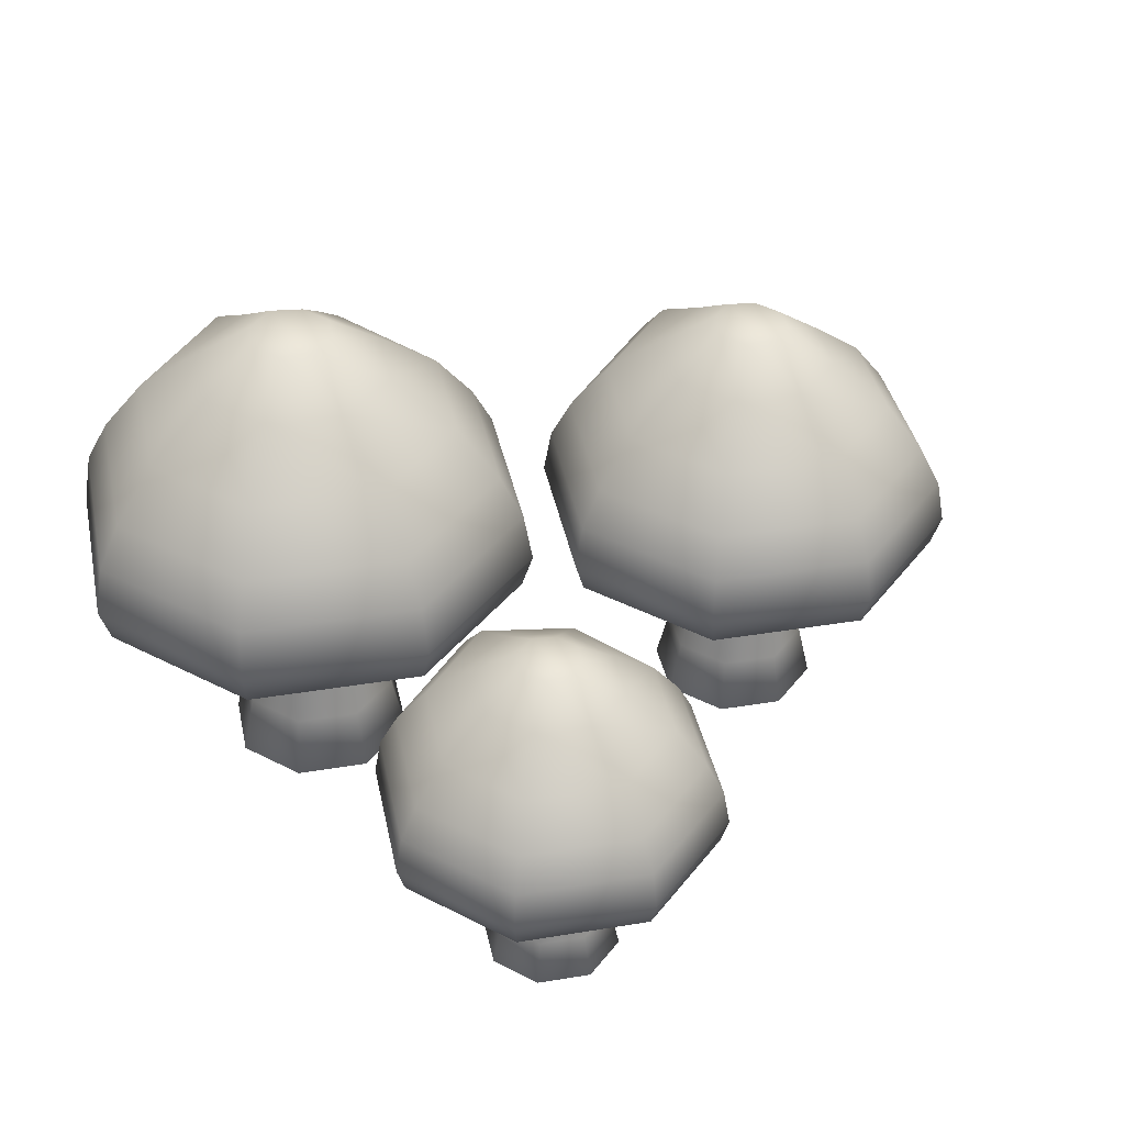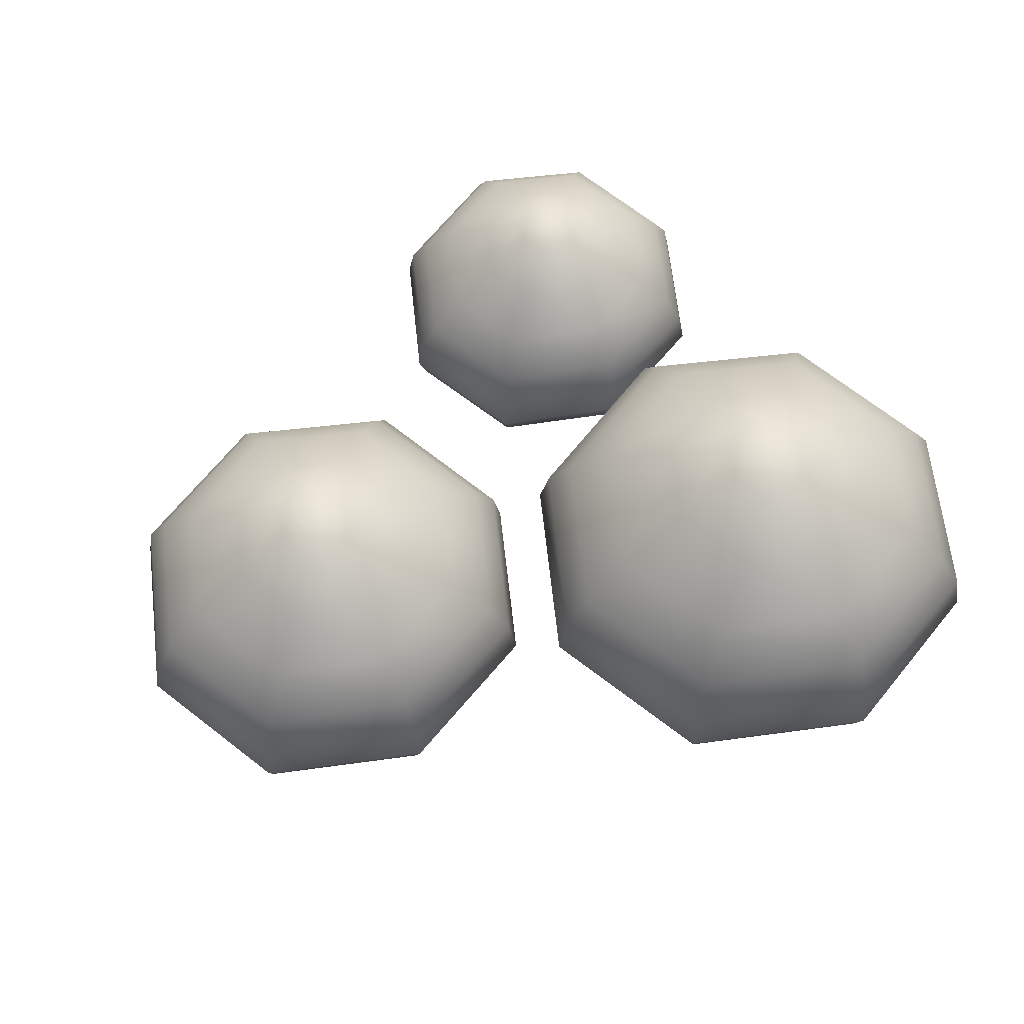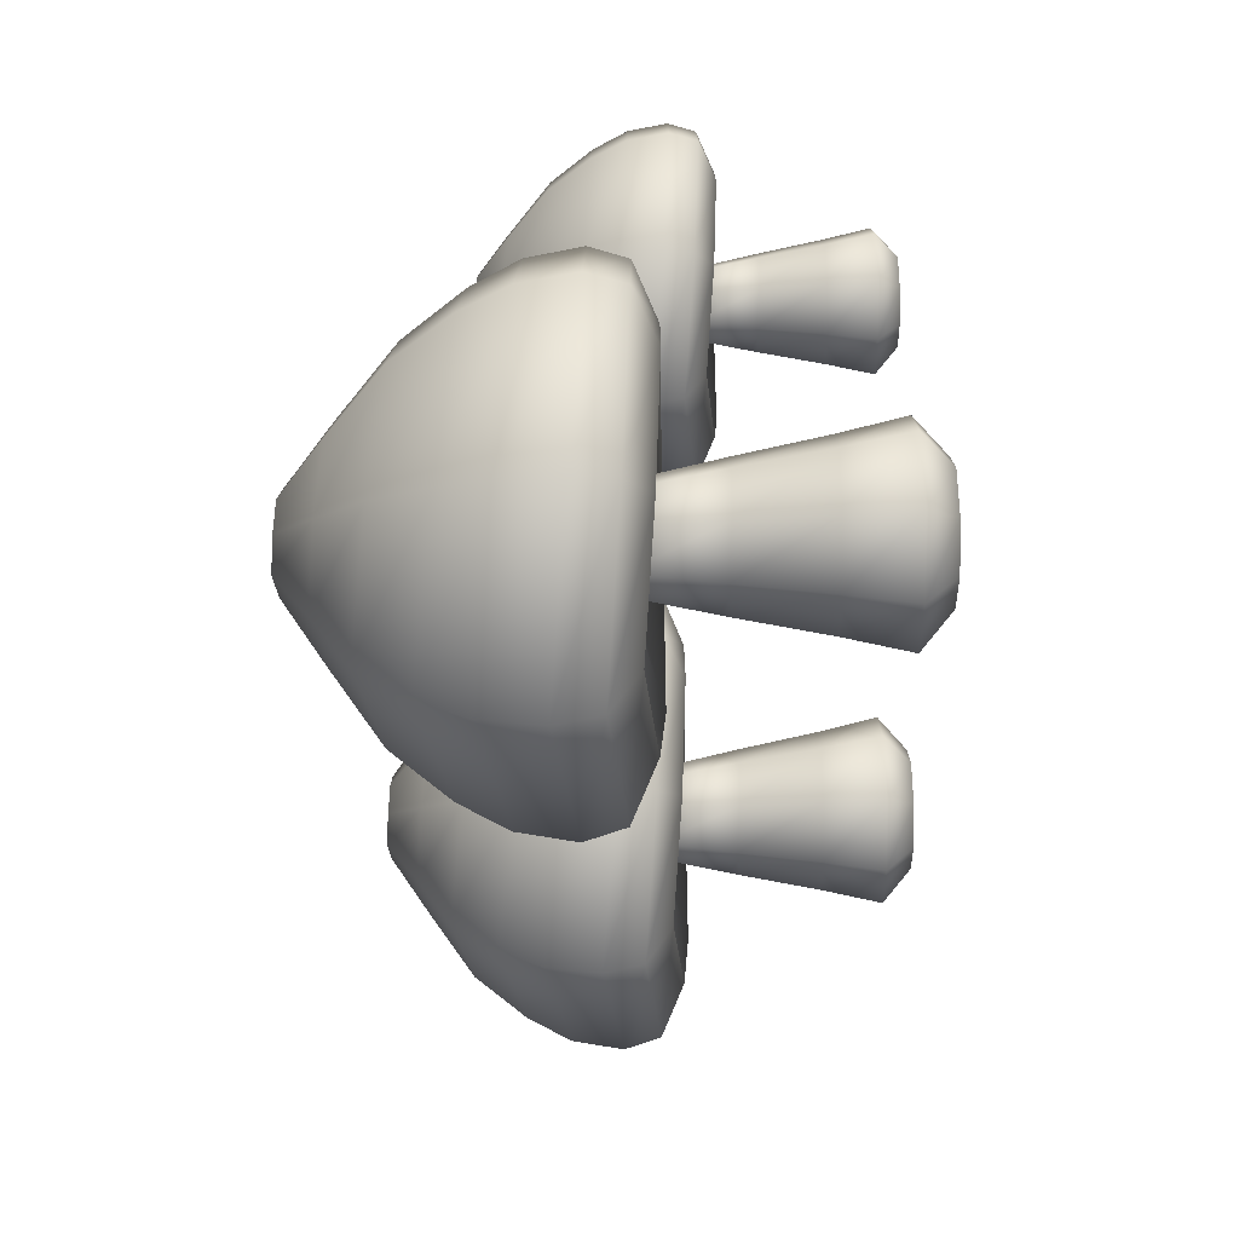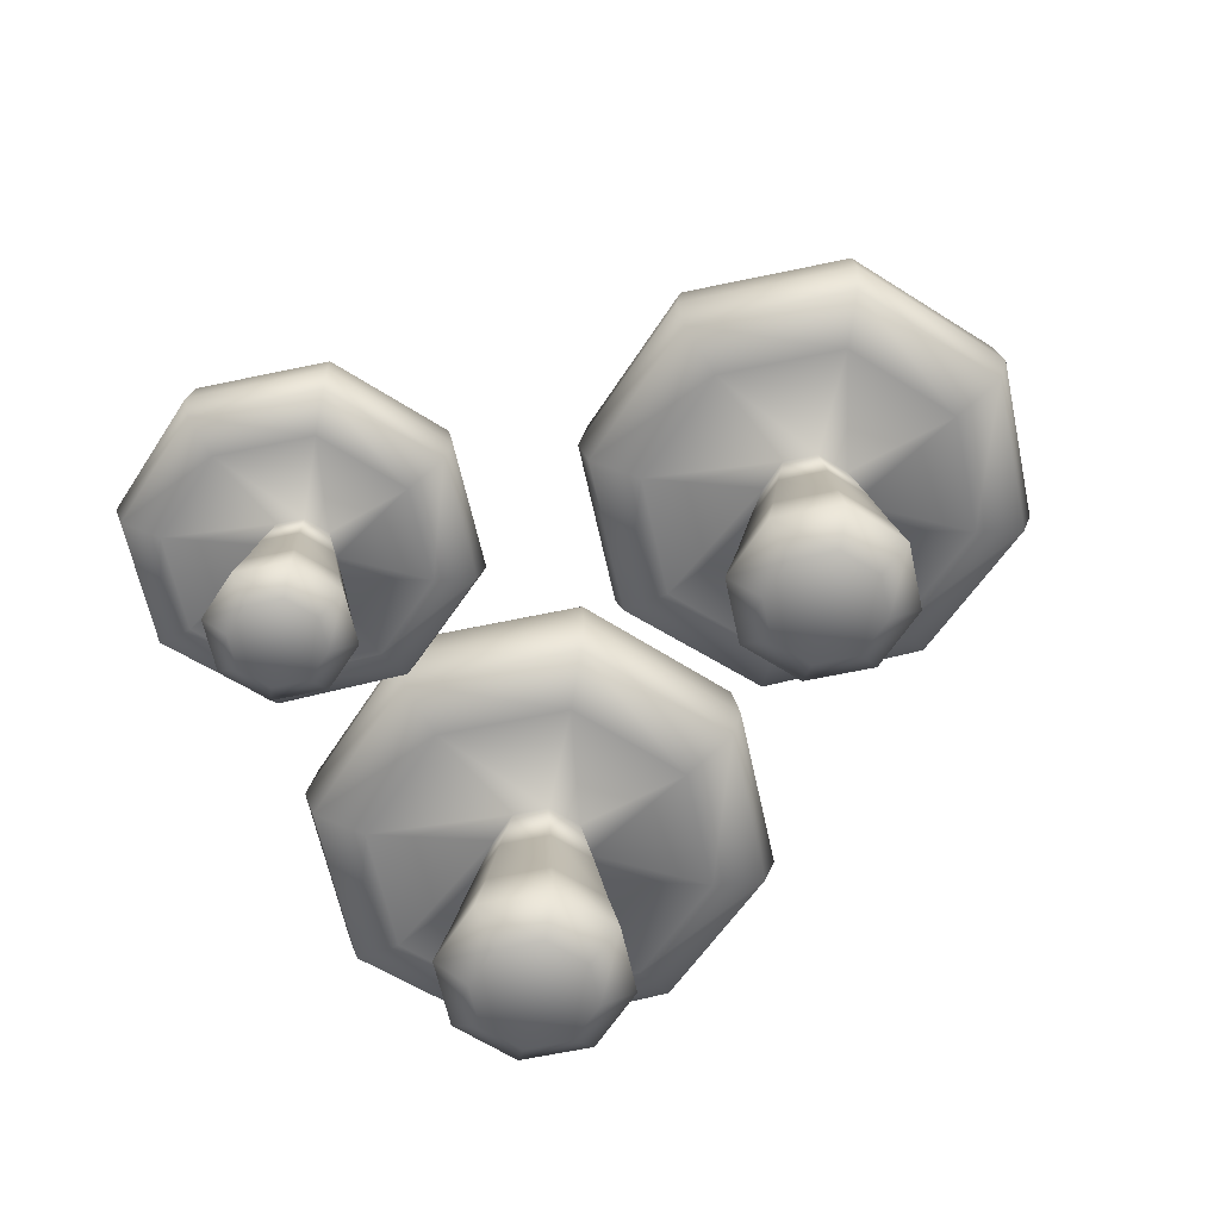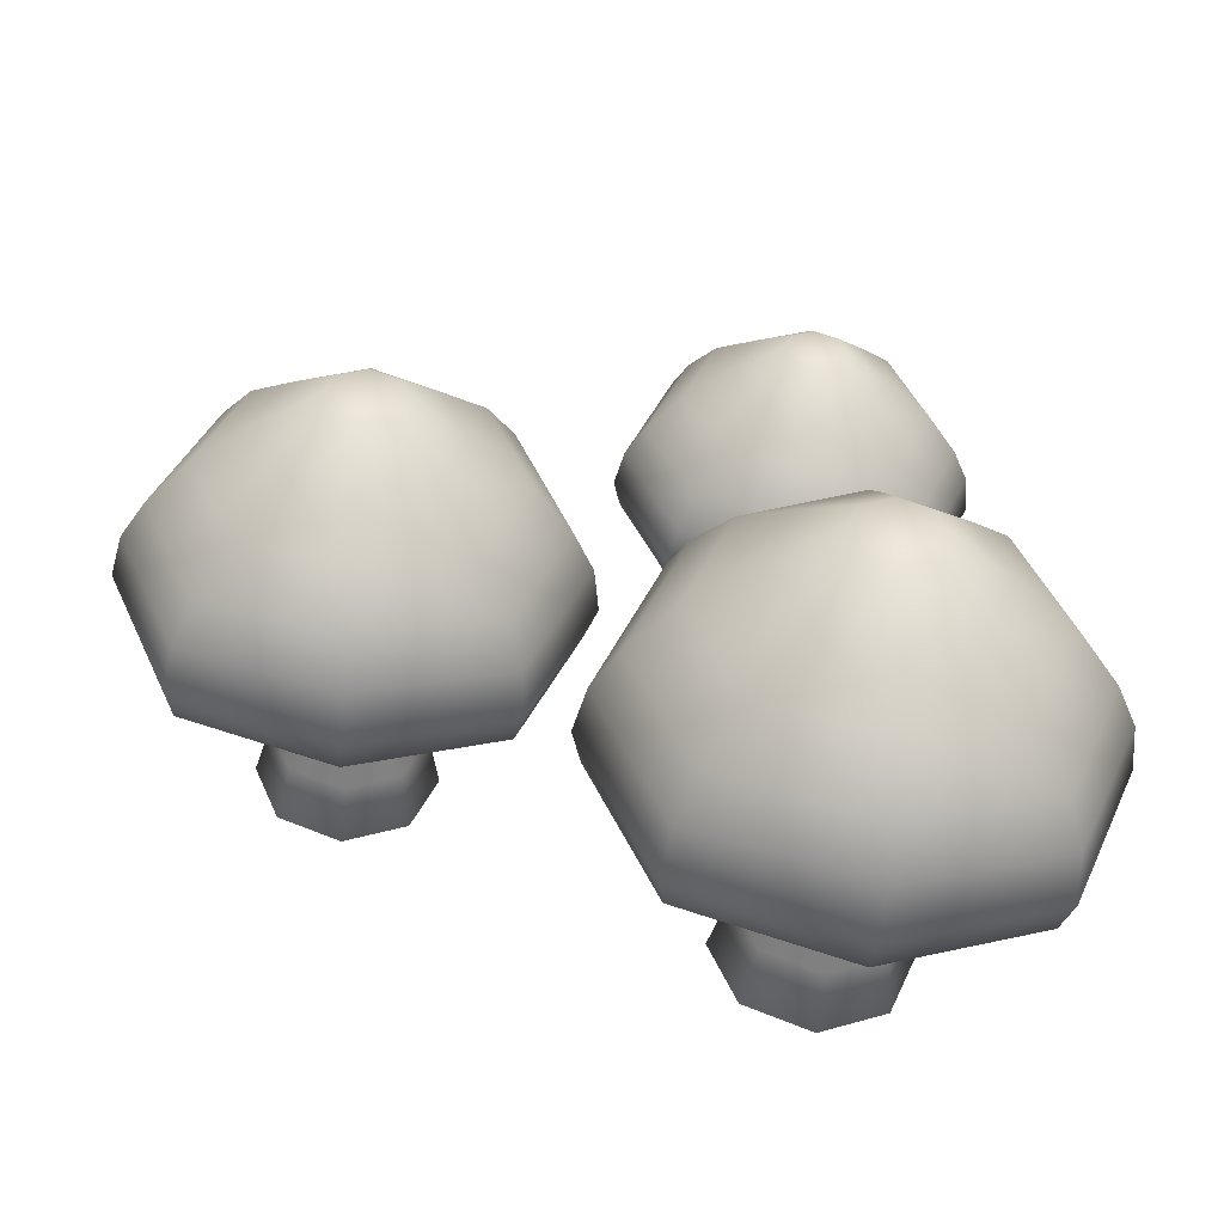
<metadata>
{"format":"obj","ext":"obj","renderer":"f3d","projection":"perspective","resolution":1024,"background":"white","views":[{"elev":38.3,"azim":-34.3,"up":"+Y"},{"elev":66.5,"azim":151.2,"up":"+Y"},{"elev":-54.3,"azim":-88.8,"up":"+Z"},{"elev":-63.1,"azim":34.6,"up":"+Y"},{"elev":-47.8,"azim":174.5,"up":"+Z"}]}
</metadata>
<code>
v 4.478 -0.000342 7.248
v 4.418 -0.000342 7.273
v 4.393 -0.000342 7.334
v 4.418 -0.000342 7.394
v 4.478 -0.000342 7.419
v 4.538 -0.000342 7.394
v 4.563 -0.000342 7.334
v 4.538 -0.000342 7.273
v 4.398 0.128 7.253
v 4.478 0.1281 7.22
v 4.364 0.1278 7.334
v 4.398 0.1278 7.414
v 4.478 0.1278 7.447
v 4.558 0.1278 7.414
v 4.592 0.1278 7.334
v 4.558 0.128 7.253
v 4.414 0.2448 7.27
v 4.478 0.2485 7.243
v 4.388 0.243 7.334
v 4.414 0.243 7.398
v 4.478 0.243 7.424
v 4.542 0.243 7.398
v 4.568 0.243 7.334
v 4.542 0.2448 7.27
v 4.431 0.3554 7.287
v 4.478 0.3607 7.267
v 4.412 0.353 7.334
v 4.431 0.353 7.381
v 4.478 0.353 7.4
v 4.525 0.353 7.381
v 4.544 0.353 7.334
v 4.525 0.3554 7.287
v 4.306 0.326 7.162
v 4.478 0.341 7.091
v 4.235 0.3178 7.334
v 4.306 0.3178 7.506
v 4.478 0.3178 7.577
v 4.65 0.3178 7.506
v 4.721 0.3178 7.334
v 4.65 0.326 7.162
v 4.253 0.36 7.108
v 4.478 0.3795 7.015
v 4.159 0.3486 7.334
v 4.253 0.3486 7.559
v 4.478 0.3486 7.652
v 4.703 0.3486 7.559
v 4.797 0.3486 7.334
v 4.703 0.36 7.108
v 4.241 0.413 7.097
v 4.478 0.4374 6.999
v 4.143 0.3987 7.334
v 4.241 0.3987 7.57
v 4.478 0.3987 7.668
v 4.715 0.3987 7.57
v 4.813 0.3987 7.334
v 4.715 0.413 7.097
v 4.251 0.4865 7.106
v 4.478 0.5151 7.012
v 4.156 0.4703 7.334
v 4.251 0.4703 7.561
v 4.478 0.4703 7.655
v 4.706 0.4703 7.561
v 4.8 0.4703 7.334
v 4.706 0.4865 7.106
v 4.274 0.5492 7.129
v 4.478 0.5794 7.045
v 4.189 0.5326 7.334
v 4.274 0.5326 7.538
v 4.478 0.5326 7.623
v 4.682 0.5326 7.538
v 4.767 0.5326 7.334
v 4.682 0.5492 7.129
v 4.316 0.6244 7.172
v 4.478 0.6465 7.104
v 4.249 0.6091 7.334
v 4.316 0.6091 7.496
v 4.478 0.6091 7.563
v 4.64 0.6091 7.496
v 4.707 0.6091 7.334
v 4.64 0.6244 7.172
v 4.381 0.6888 7.236
v 4.478 0.6979 7.196
v 4.34 0.6819 7.334
v 4.381 0.6819 7.431
v 4.478 0.6819 7.472
v 4.576 0.6819 7.431
v 4.616 0.6819 7.334
v 4.576 0.6888 7.236
v 4.436 0.7419 7.291
v 4.478 0.7453 7.274
v 4.418 0.7404 7.334
v 4.436 0.7404 7.376
v 4.478 0.7404 7.393
v 4.52 0.7404 7.376
v 4.538 0.7404 7.334
v 4.52 0.7419 7.291
v 4.344 0.04108 7.334
v 4.384 0.04108 7.239
v 4.573 0.04108 7.239
v 4.612 0.04108 7.334
v 4.573 0.04108 7.428
v 4.478 0.04108 7.467
v 4.384 0.04108 7.428
v 4.478 0.04108 7.2
v 3.849 0.0116 7.629
v 3.801 0.0116 7.648
v 3.781 0.0116 7.696
v 3.801 0.0116 7.744
v 3.849 0.0116 7.764
v 3.897 0.0116 7.744
v 3.917 0.0116 7.696
v 3.897 0.0116 7.648
v 3.785 0.1138 7.632
v 3.849 0.1138 7.606
v 3.759 0.1136 7.696
v 3.785 0.1136 7.76
v 3.849 0.1136 7.787
v 3.913 0.1136 7.76
v 3.94 0.1136 7.696
v 3.913 0.1138 7.632
v 3.798 0.2067 7.646
v 3.849 0.2096 7.625
v 3.777 0.2053 7.696
v 3.798 0.2053 7.747
v 3.849 0.2053 7.768
v 3.9 0.2053 7.747
v 3.921 0.2053 7.696
v 3.9 0.2067 7.646
v 3.812 0.2948 7.659
v 3.849 0.299 7.644
v 3.796 0.2929 7.696
v 3.812 0.2929 7.734
v 3.849 0.2929 7.749
v 3.887 0.2929 7.734
v 3.902 0.2929 7.696
v 3.887 0.2948 7.659
v 3.712 0.2713 7.56
v 3.849 0.2833 7.503
v 3.656 0.2649 7.696
v 3.712 0.2649 7.833
v 3.849 0.2649 7.89
v 3.986 0.2649 7.833
v 4.043 0.2649 7.696
v 3.986 0.2713 7.56
v 3.67 0.2984 7.517
v 3.849 0.314 7.443
v 3.596 0.2893 7.696
v 3.67 0.2893 7.876
v 3.849 0.2893 7.95
v 4.029 0.2893 7.876
v 4.103 0.2893 7.696
v 4.029 0.2984 7.517
v 3.661 0.3407 7.508
v 3.849 0.3601 7.43
v 3.583 0.3292 7.696
v 3.661 0.3292 7.885
v 3.849 0.3292 7.963
v 4.038 0.3292 7.885
v 4.116 0.3292 7.696
v 4.038 0.3407 7.508
v 3.668 0.3992 7.515
v 3.849 0.4219 7.44
v 3.593 0.3862 7.696
v 3.668 0.3862 7.878
v 3.849 0.3862 7.953
v 4.03 0.3862 7.878
v 4.105 0.3862 7.696
v 4.03 0.3992 7.515
v 3.687 0.4491 7.534
v 3.849 0.4731 7.466
v 3.619 0.4358 7.696
v 3.687 0.4358 7.859
v 3.849 0.4358 7.927
v 4.012 0.4358 7.859
v 4.079 0.4358 7.696
v 4.012 0.4491 7.534
v 3.72 0.5089 7.567
v 3.849 0.5265 7.514
v 3.667 0.4968 7.696
v 3.72 0.4968 7.826
v 3.849 0.4968 7.879
v 3.978 0.4968 7.826
v 4.032 0.4968 7.696
v 3.978 0.5089 7.567
v 3.772 0.5602 7.619
v 3.849 0.5674 7.587
v 3.739 0.5547 7.696
v 3.772 0.5547 7.774
v 3.849 0.5547 7.806
v 3.927 0.5547 7.774
v 3.959 0.5547 7.696
v 3.927 0.5602 7.619
v 3.816 0.6024 7.663
v 3.849 0.6052 7.649
v 3.802 0.6012 7.696
v 3.816 0.6012 7.73
v 3.849 0.6012 7.744
v 3.883 0.6012 7.73
v 3.897 0.6012 7.696
v 3.883 0.6024 7.663
v 3.743 0.04457 7.696
v 3.774 0.04457 7.621
v 3.924 0.04457 7.621
v 3.956 0.04457 7.696
v 3.924 0.04457 7.772
v 3.849 0.04457 7.803
v 3.774 0.04457 7.772
v 3.849 0.04457 7.59
v 3.81 -0.006543 6.958
v 3.743 -0.006543 6.986
v 3.716 -0.006543 7.053
v 3.743 -0.006543 7.12
v 3.81 -0.006543 7.147
v 3.877 -0.006543 7.12
v 3.905 -0.006543 7.053
v 3.877 -0.006543 6.986
v 3.721 0.136 6.963
v 3.81 0.136 6.926
v 3.684 0.1357 7.053
v 3.721 0.1357 7.142
v 3.81 0.1357 7.179
v 3.9 0.1357 7.142
v 3.937 0.1357 7.053
v 3.9 0.136 6.963
v 3.74 0.2656 6.982
v 3.81 0.2697 6.952
v 3.71 0.2636 7.053
v 3.74 0.2636 7.123
v 3.81 0.2636 7.153
v 3.881 0.2636 7.123
v 3.911 0.2636 7.053
v 3.881 0.2656 6.982
v 3.758 0.3884 7.001
v 3.81 0.3943 6.979
v 3.737 0.3858 7.053
v 3.758 0.3858 7.105
v 3.81 0.3858 7.126
v 3.862 0.3858 7.105
v 3.884 0.3858 7.053
v 3.862 0.3884 7.001
v 3.62 0.3557 6.862
v 3.81 0.3724 6.783
v 3.541 0.3467 7.053
v 3.62 0.3467 7.243
v 3.81 0.3467 7.322
v 4.001 0.3467 7.243
v 4.08 0.3467 7.053
v 4.001 0.3557 6.862
v 3.56 0.3935 6.802
v 3.81 0.4152 6.699
v 3.457 0.3808 7.053
v 3.56 0.3808 7.303
v 3.81 0.3808 7.406
v 4.061 0.3808 7.303
v 4.164 0.3808 7.053
v 4.061 0.3935 6.802
v 3.548 0.4524 6.79
v 3.81 0.4795 6.681
v 3.439 0.4364 7.053
v 3.548 0.4364 7.315
v 3.81 0.4364 7.424
v 4.073 0.4364 7.315
v 4.182 0.4364 7.053
v 4.073 0.4524 6.79
v 3.558 0.534 6.8
v 3.81 0.5657 6.695
v 3.453 0.516 7.053
v 3.558 0.516 7.305
v 3.81 0.516 7.41
v 4.063 0.516 7.305
v 4.168 0.516 7.053
v 4.063 0.534 6.8
v 3.584 0.6036 6.826
v 3.81 0.6371 6.732
v 3.49 0.5851 7.053
v 3.584 0.5851 7.279
v 3.81 0.5851 7.373
v 4.037 0.5851 7.279
v 4.131 0.5851 7.053
v 4.037 0.6036 6.826
v 3.63 0.6871 6.873
v 3.81 0.7116 6.798
v 3.556 0.6701 7.053
v 3.63 0.6701 7.233
v 3.81 0.6701 7.307
v 3.99 0.6701 7.233
v 4.065 0.6701 7.053
v 3.99 0.6871 6.873
v 3.702 0.7586 6.944
v 3.81 0.7686 6.9
v 3.657 0.7509 7.053
v 3.702 0.7509 7.161
v 3.81 0.7509 7.206
v 3.919 0.7509 7.161
v 3.964 0.7509 7.053
v 3.919 0.7586 6.944
v 3.764 0.8175 7.006
v 3.81 0.8213 6.986
v 3.744 0.8158 7.053
v 3.764 0.8158 7.099
v 3.81 0.8158 7.119
v 3.857 0.8158 7.099
v 3.877 0.8158 7.053
v 3.857 0.8175 7.006
v 3.662 0.03944 7.053
v 3.706 0.03944 6.948
v 3.915 0.03944 6.948
v 3.959 0.03944 7.053
v 3.915 0.03944 7.158
v 3.81 0.03944 7.201
v 3.706 0.03944 7.158
v 3.81 0.03944 6.904
f 7 6 5 4 3 2 1 8
f 21 13 14 22
f 9 98 97 11
f 15 100 99 16
f 13 102 101 14
f 11 97 103 12
f 10 104 98 9
f 16 99 104 10
f 14 101 100 15
f 12 103 102 13
f 31 23 24 32
f 19 11 12 20
f 18 10 9 17
f 24 16 10 18
f 22 14 15 23
f 20 12 13 21
f 17 9 11 19
f 23 15 16 24
f 38 30 31 39
f 29 21 22 30
f 27 19 20 28
f 26 18 17 25
f 32 24 18 26
f 30 22 23 31
f 28 20 21 29
f 25 17 19 27
f 36 28 29 37
f 33 25 27 35
f 39 31 32 40
f 37 29 30 38
f 35 27 28 36
f 34 26 25 33
f 40 32 26 34
f 103 4 5 102
f 101 6 7 100
f 99 8 1 104
f 104 1 2 98
f 97 3 4 103
f 102 5 6 101
f 100 7 8 99
f 98 2 3 97
f 42 34 33 41
f 55 47 48 56
f 48 40 34 42
f 46 38 39 47
f 44 36 37 45
f 41 33 35 43
f 47 39 40 48
f 45 37 38 46
f 43 35 36 44
f 57 49 51 59
f 53 45 46 54
f 51 43 44 52
f 50 42 41 49
f 56 48 42 50
f 54 46 47 55
f 52 44 45 53
f 49 41 43 51
f 72 64 58 66
f 63 55 56 64
f 61 53 54 62
f 59 51 52 60
f 58 50 49 57
f 64 56 50 58
f 62 54 55 63
f 60 52 53 61
f 75 67 68 76
f 70 62 63 71
f 68 60 61 69
f 65 57 59 67
f 71 63 64 72
f 69 61 62 70
f 67 59 60 68
f 66 58 57 65
f 87 79 80 88
f 74 66 65 73
f 80 72 66 74
f 78 70 71 79
f 76 68 69 77
f 73 65 67 75
f 79 71 72 80
f 77 69 70 78
f 92 84 85 93
f 85 77 78 86
f 83 75 76 84
f 82 74 73 81
f 88 80 74 82
f 86 78 79 87
f 84 76 77 85
f 81 73 75 83
f 93 94 95 96 90 89 91 92
f 89 81 83 91
f 95 87 88 96
f 93 85 86 94
f 91 83 84 92
f 90 82 81 89
f 96 88 82 90
f 94 86 87 95
f 111 110 109 108 107 106 105 112
f 125 117 118 126
f 113 202 201 115
f 119 204 203 120
f 117 206 205 118
f 115 201 207 116
f 114 208 202 113
f 120 203 208 114
f 118 205 204 119
f 116 207 206 117
f 135 127 128 136
f 123 115 116 124
f 122 114 113 121
f 128 120 114 122
f 126 118 119 127
f 124 116 117 125
f 121 113 115 123
f 127 119 120 128
f 142 134 135 143
f 133 125 126 134
f 131 123 124 132
f 130 122 121 129
f 136 128 122 130
f 134 126 127 135
f 132 124 125 133
f 129 121 123 131
f 140 132 133 141
f 137 129 131 139
f 143 135 136 144
f 141 133 134 142
f 139 131 132 140
f 138 130 129 137
f 144 136 130 138
f 207 108 109 206
f 205 110 111 204
f 203 112 105 208
f 208 105 106 202
f 201 107 108 207
f 206 109 110 205
f 204 111 112 203
f 202 106 107 201
f 146 138 137 145
f 159 151 152 160
f 152 144 138 146
f 150 142 143 151
f 148 140 141 149
f 145 137 139 147
f 151 143 144 152
f 149 141 142 150
f 147 139 140 148
f 161 153 155 163
f 157 149 150 158
f 155 147 148 156
f 154 146 145 153
f 160 152 146 154
f 158 150 151 159
f 156 148 149 157
f 153 145 147 155
f 176 168 162 170
f 167 159 160 168
f 165 157 158 166
f 163 155 156 164
f 162 154 153 161
f 168 160 154 162
f 166 158 159 167
f 164 156 157 165
f 179 171 172 180
f 174 166 167 175
f 172 164 165 173
f 169 161 163 171
f 175 167 168 176
f 173 165 166 174
f 171 163 164 172
f 170 162 161 169
f 191 183 184 192
f 178 170 169 177
f 184 176 170 178
f 182 174 175 183
f 180 172 173 181
f 177 169 171 179
f 183 175 176 184
f 181 173 174 182
f 196 188 189 197
f 189 181 182 190
f 187 179 180 188
f 186 178 177 185
f 192 184 178 186
f 190 182 183 191
f 188 180 181 189
f 185 177 179 187
f 197 198 199 200 194 193 195 196
f 193 185 187 195
f 199 191 192 200
f 197 189 190 198
f 195 187 188 196
f 194 186 185 193
f 200 192 186 194
f 198 190 191 199
f 215 214 213 212 211 210 209 216
f 229 221 222 230
f 217 306 305 219
f 223 308 307 224
f 221 310 309 222
f 219 305 311 220
f 218 312 306 217
f 224 307 312 218
f 222 309 308 223
f 220 311 310 221
f 239 231 232 240
f 227 219 220 228
f 226 218 217 225
f 232 224 218 226
f 230 222 223 231
f 228 220 221 229
f 225 217 219 227
f 231 223 224 232
f 246 238 239 247
f 237 229 230 238
f 235 227 228 236
f 234 226 225 233
f 240 232 226 234
f 238 230 231 239
f 236 228 229 237
f 233 225 227 235
f 244 236 237 245
f 241 233 235 243
f 247 239 240 248
f 245 237 238 246
f 243 235 236 244
f 242 234 233 241
f 248 240 234 242
f 311 212 213 310
f 309 214 215 308
f 307 216 209 312
f 312 209 210 306
f 305 211 212 311
f 310 213 214 309
f 308 215 216 307
f 306 210 211 305
f 250 242 241 249
f 263 255 256 264
f 256 248 242 250
f 254 246 247 255
f 252 244 245 253
f 249 241 243 251
f 255 247 248 256
f 253 245 246 254
f 251 243 244 252
f 265 257 259 267
f 261 253 254 262
f 259 251 252 260
f 258 250 249 257
f 264 256 250 258
f 262 254 255 263
f 260 252 253 261
f 257 249 251 259
f 280 272 266 274
f 271 263 264 272
f 269 261 262 270
f 267 259 260 268
f 266 258 257 265
f 272 264 258 266
f 270 262 263 271
f 268 260 261 269
f 283 275 276 284
f 278 270 271 279
f 276 268 269 277
f 273 265 267 275
f 279 271 272 280
f 277 269 270 278
f 275 267 268 276
f 274 266 265 273
f 295 287 288 296
f 282 274 273 281
f 288 280 274 282
f 286 278 279 287
f 284 276 277 285
f 281 273 275 283
f 287 279 280 288
f 285 277 278 286
f 300 292 293 301
f 293 285 286 294
f 291 283 284 292
f 290 282 281 289
f 296 288 282 290
f 294 286 287 295
f 292 284 285 293
f 289 281 283 291
f 301 302 303 304 298 297 299 300
f 297 289 291 299
f 303 295 296 304
f 301 293 294 302
f 299 291 292 300
f 298 290 289 297
f 304 296 290 298
f 302 294 295 303

</code>
